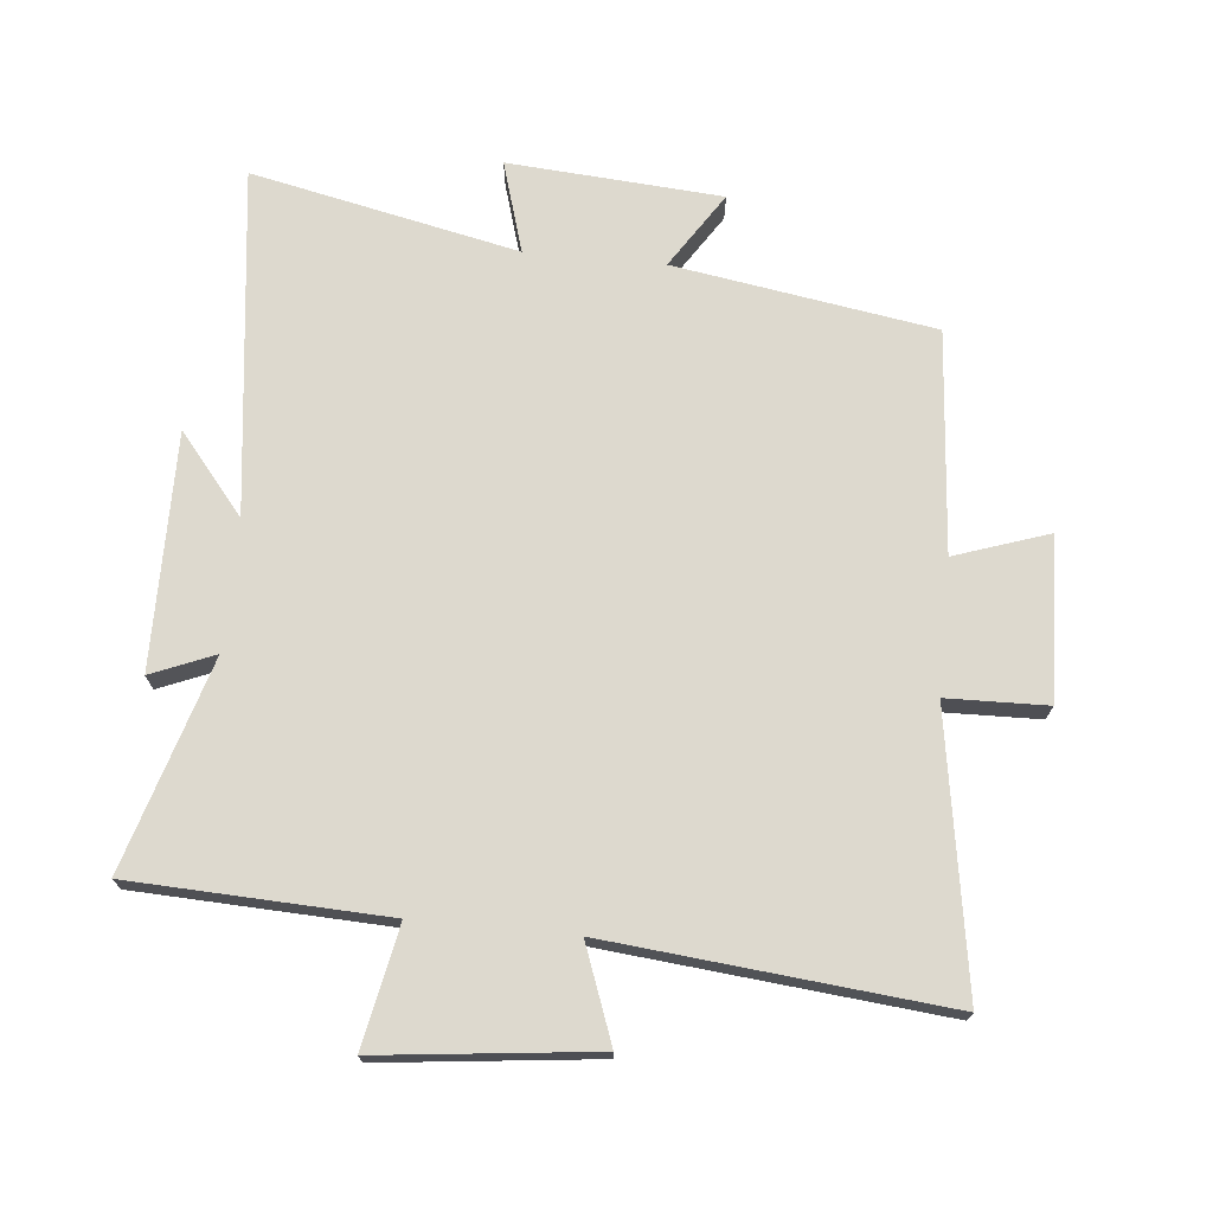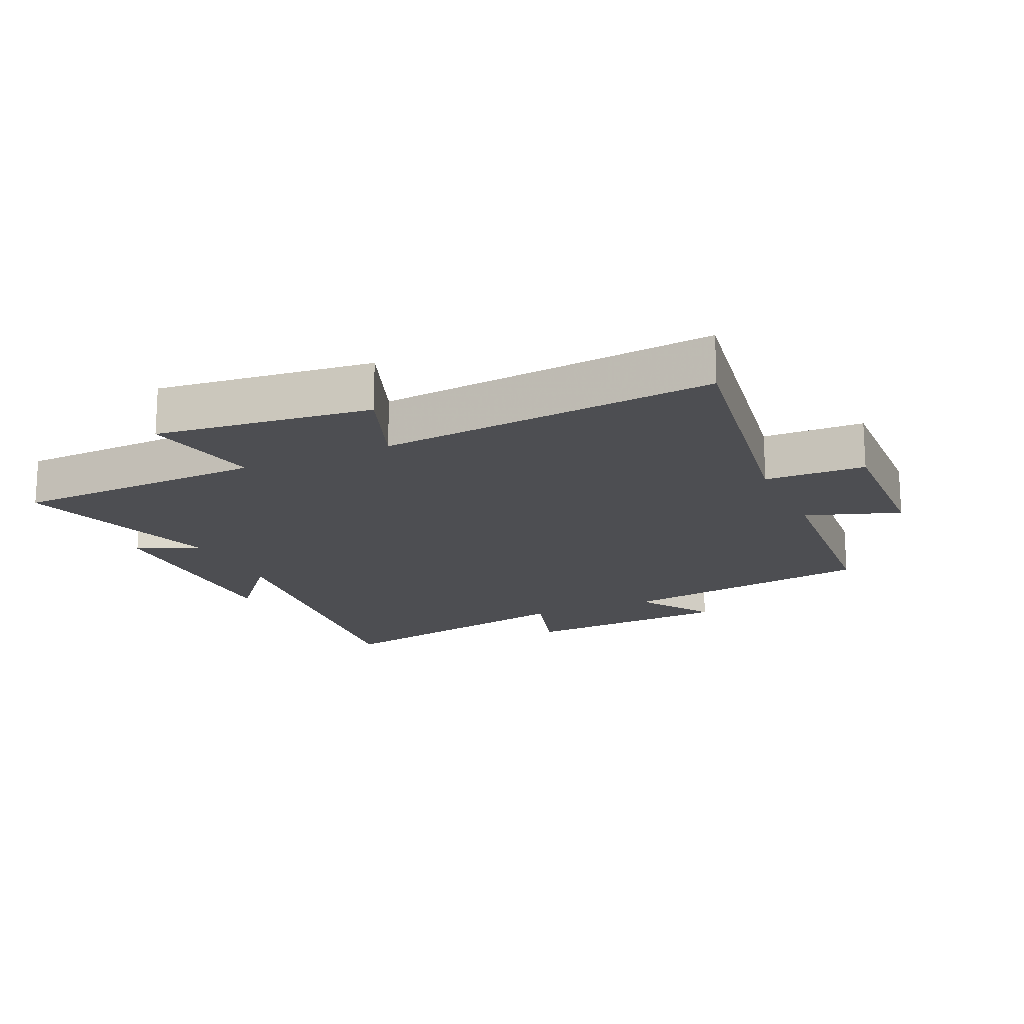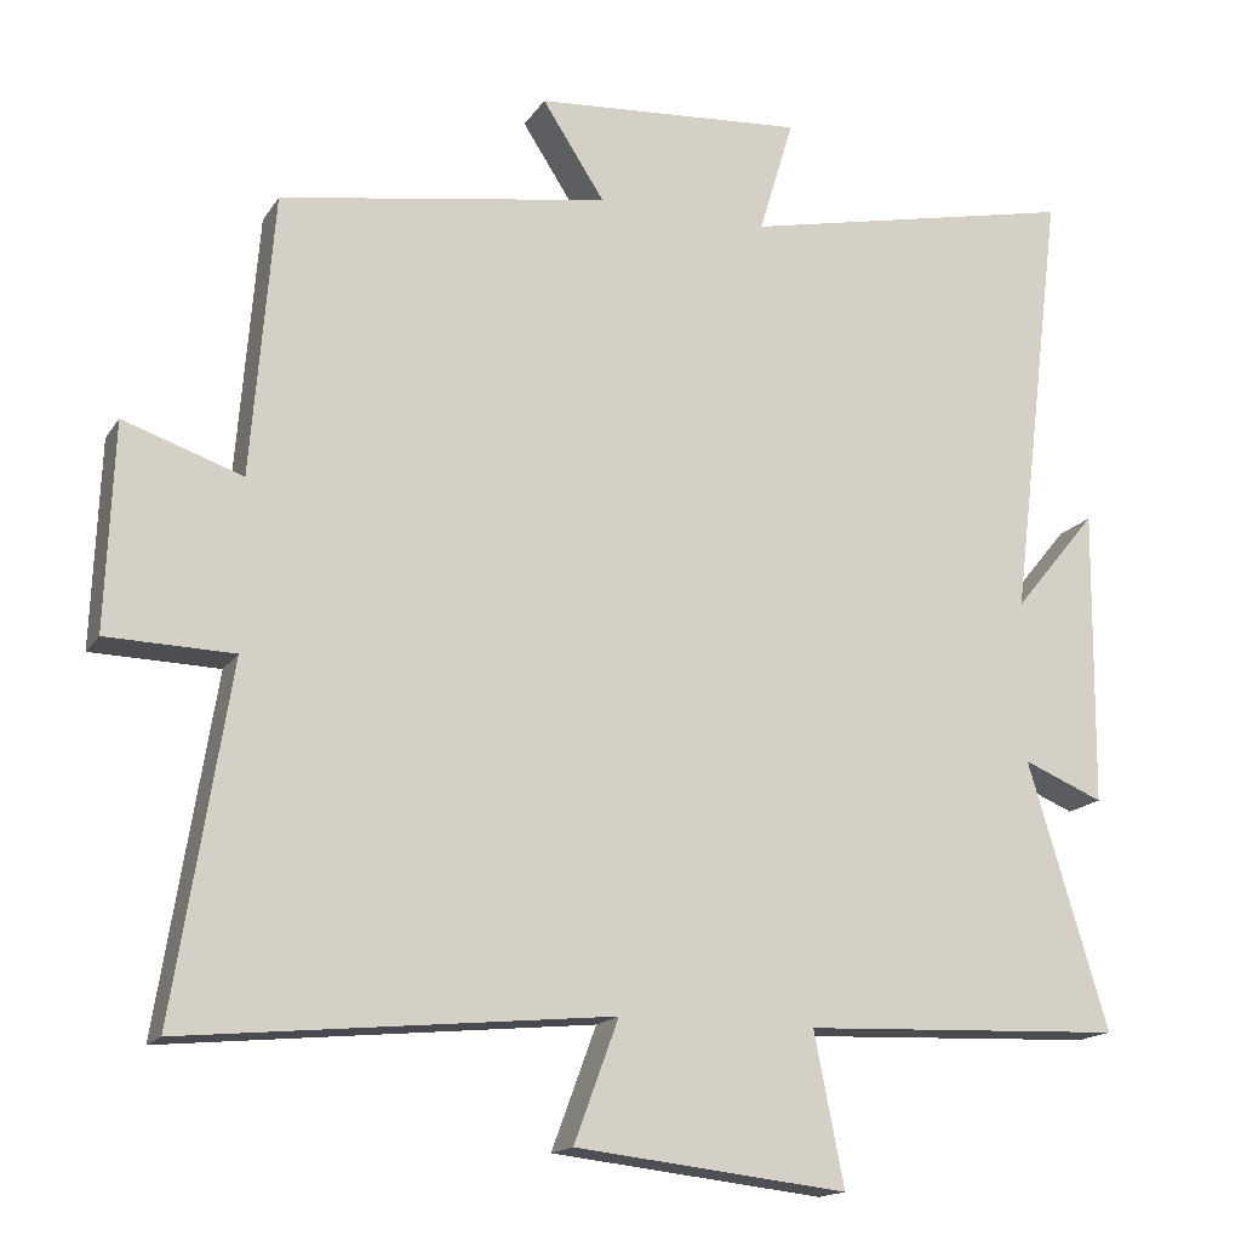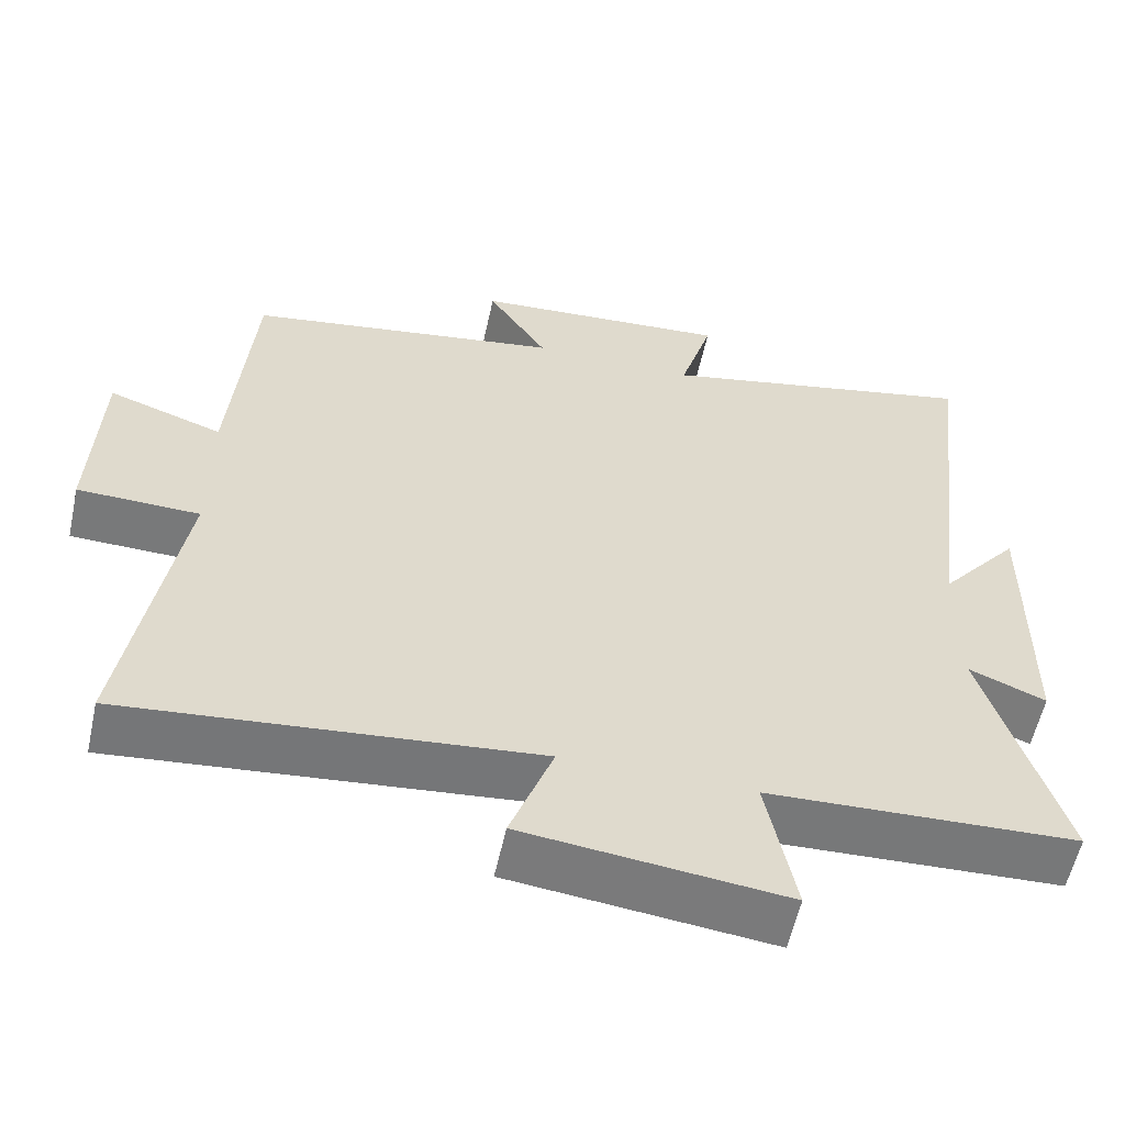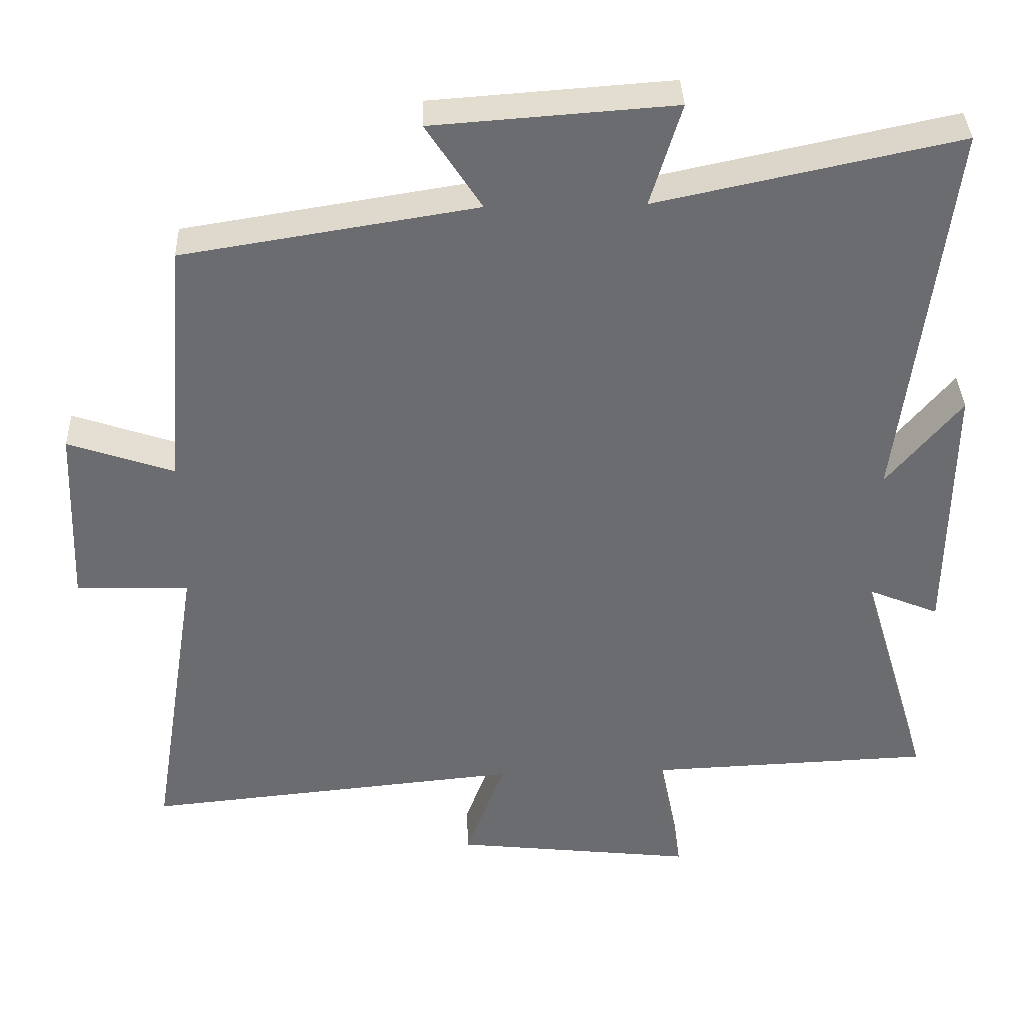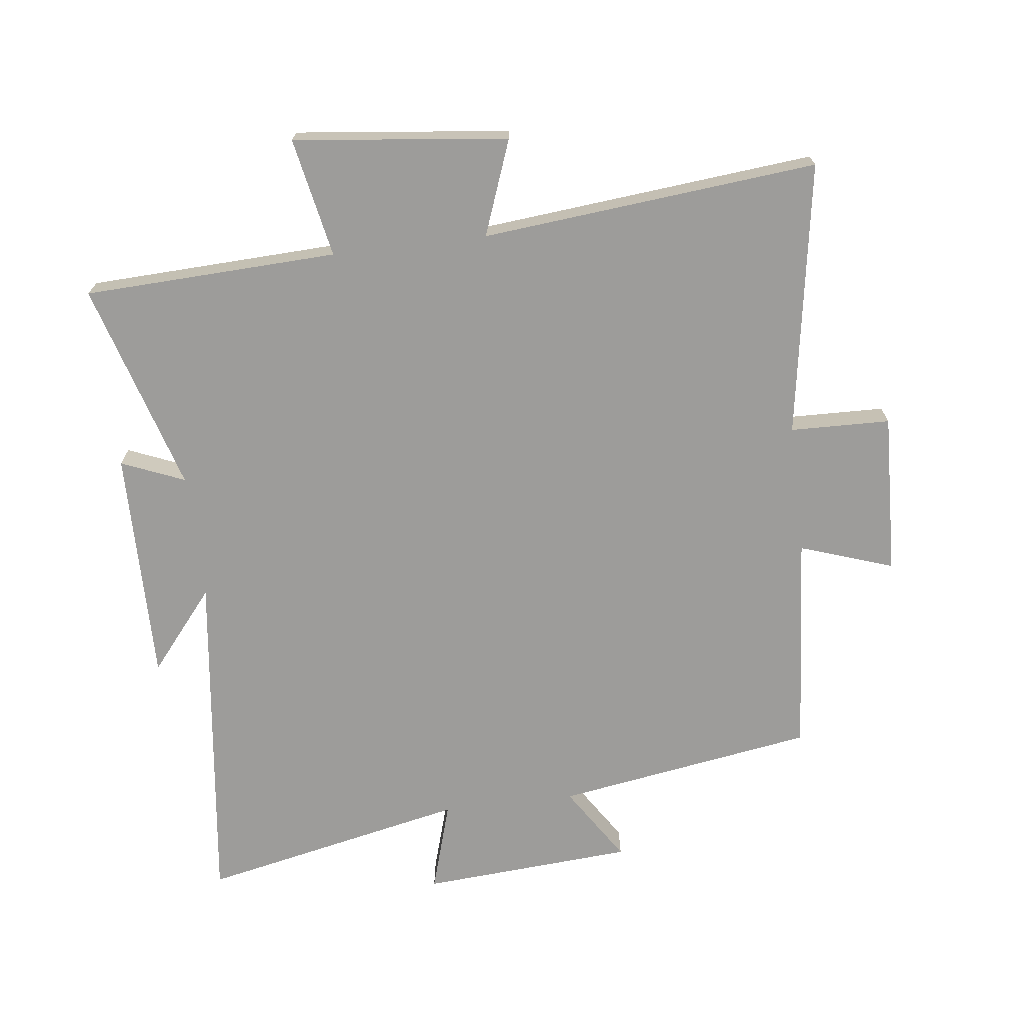
<metadata>
{"format":"obj","ext":"obj","renderer":"f3d","projection":"perspective","resolution":1024,"background":"white","views":[{"elev":71.7,"azim":-174.4,"up":"+Y"},{"elev":-17.1,"azim":-155.7,"up":"+Y"},{"elev":-16.0,"azim":-22.1,"up":"+Z"},{"elev":-57.6,"azim":-12.3,"up":"+Z"},{"elev":36.5,"azim":-2.0,"up":"+Z"},{"elev":-70.2,"azim":-173.1,"up":"+Y"}]}
</metadata>
<code>
v -0.472 0.07 0.435
v -0.065 0.07 0.5
v -0.142 0.07 0.619
v 0.192 0.07 0.643
v 0.149 0.07 0.5
v 0.567 0.07 0.589
v 0.5 0.07 0.047
v 0.603 0.07 0.172
v 0.599 0.07 -0.196
v 0.5 0.07 -0.155
v 0.599 0.07 -0.484
v 0.201 0.07 -0.5
v 0.238 0.07 -0.687
v -0.098 0.07 -0.649
v -0.043 0.07 -0.5
v -0.569 0.07 -0.551
v -0.5 0.07 -0.121
v -0.657 0.07 -0.117
v -0.647 0.07 0.137
v -0.5 0.07 0.087
v -0.472 0 0.435
v -0.065 0 0.5
v -0.142 0 0.619
v 0.192 0 0.643
v 0.149 0 0.5
v 0.567 0 0.589
v 0.5 0 0.047
v 0.603 0 0.172
v 0.599 0 -0.196
v 0.5 0 -0.155
v 0.599 0 -0.484
v 0.201 0 -0.5
v 0.238 0 -0.687
v -0.098 0 -0.649
v -0.043 0 -0.5
v -0.569 0 -0.551
v -0.5 0 -0.121
v -0.657 0 -0.117
v -0.647 0 0.137
v -0.5 0 0.087
f 17 18 19 20
f 17 20 1 2
f 15 16 17 2
f 12 13 14 15
f 10 11 12 15
f 10 15 2
f 7 8 9 10
f 7 10 2 3
f 5 6 7
f 5 7 3
f 3 4 5
f 40 39 38 37
f 22 21 40 37
f 22 37 36 35
f 35 34 33 32
f 35 32 31 30
f 22 35 30
f 30 29 28 27
f 23 22 30 27
f 27 26 25
f 23 27 25
f 25 24 23
f 1 21 22 2
f 2 22 23 3
f 3 23 24 4
f 4 24 25 5
f 5 25 26 6
f 6 26 27 7
f 7 27 28 8
f 8 28 29 9
f 9 29 30 10
f 10 30 31 11
f 11 31 32 12
f 12 32 33 13
f 13 33 34 14
f 14 34 35 15
f 15 35 36 16
f 16 36 37 17
f 17 37 38 18
f 18 38 39 19
f 19 39 40 20
f 20 40 21 1

</code>
